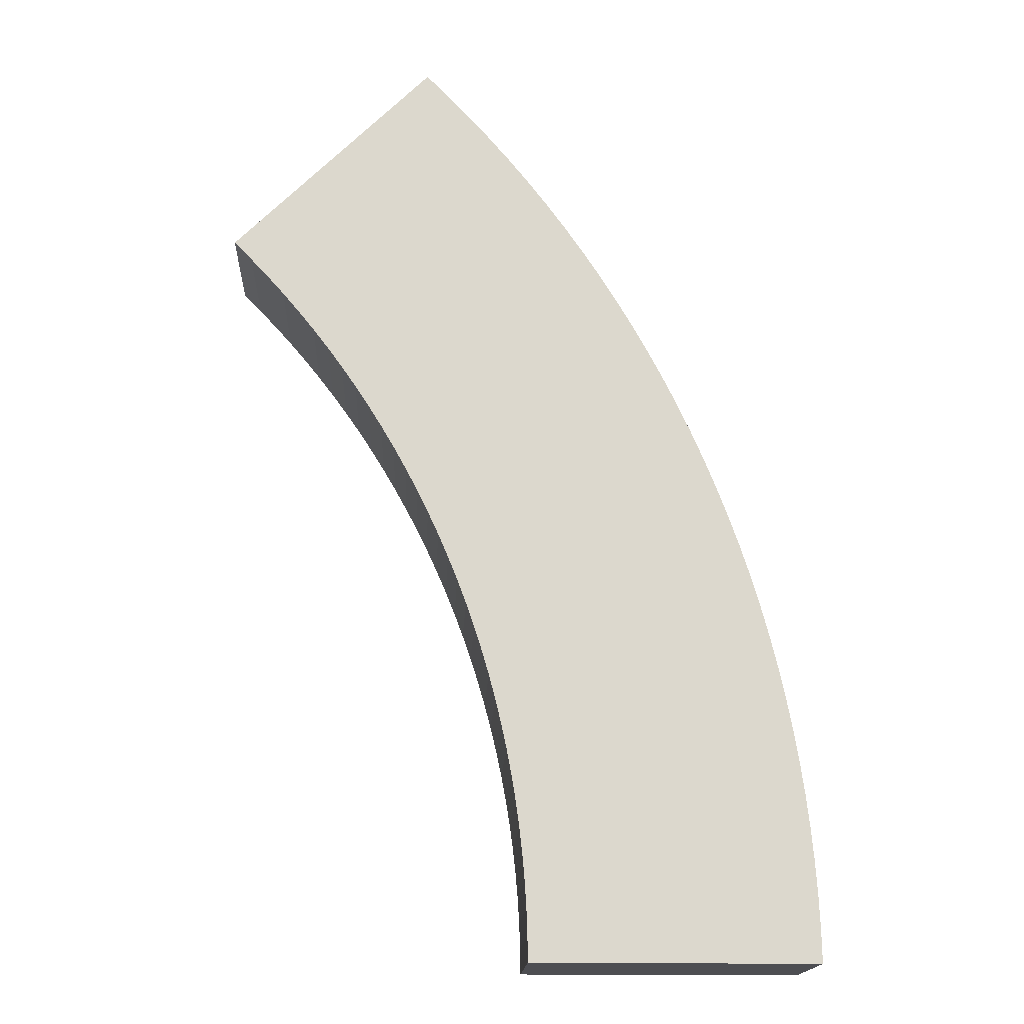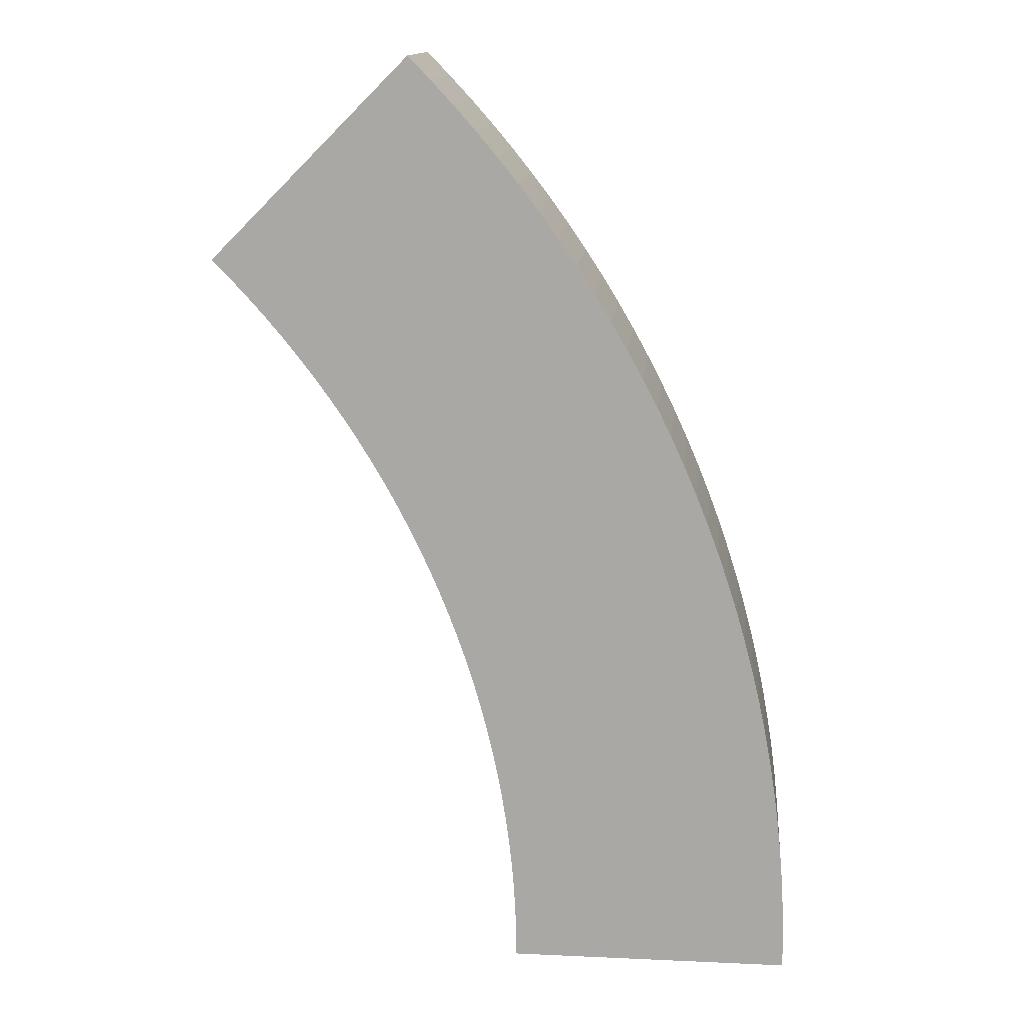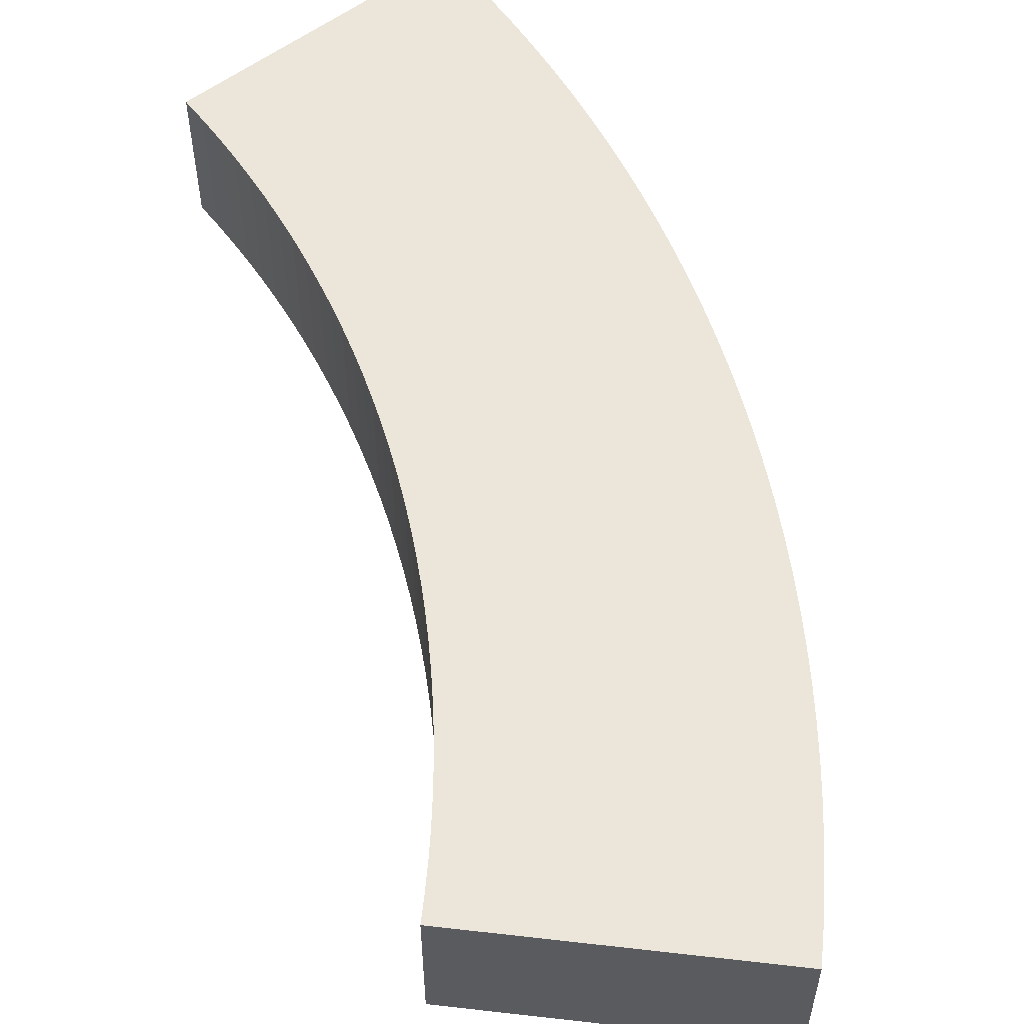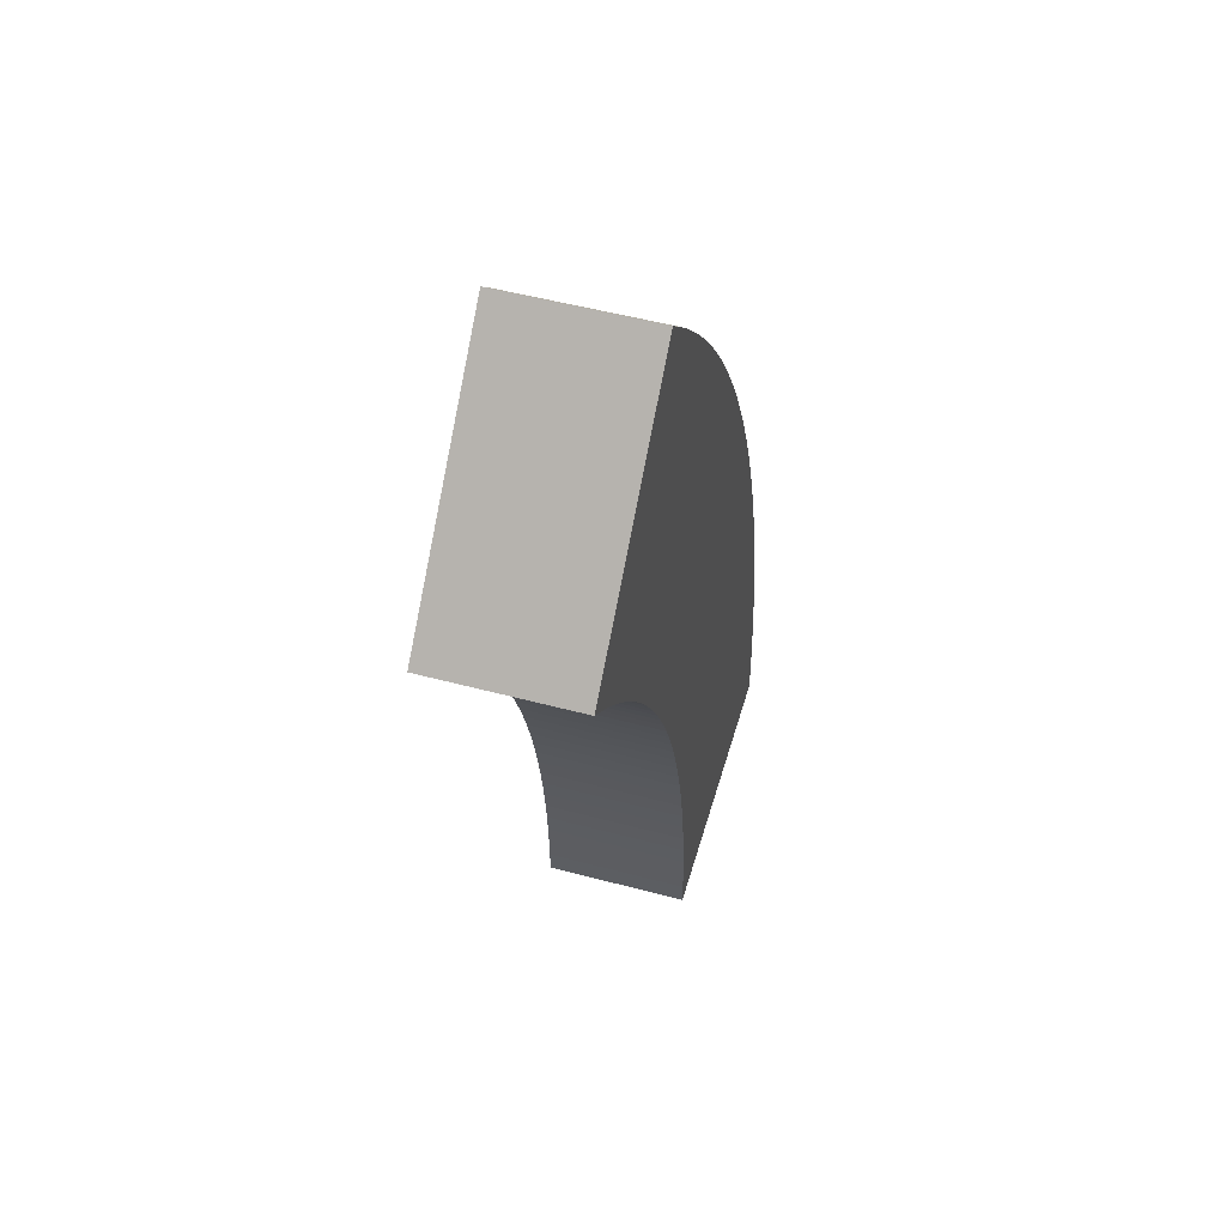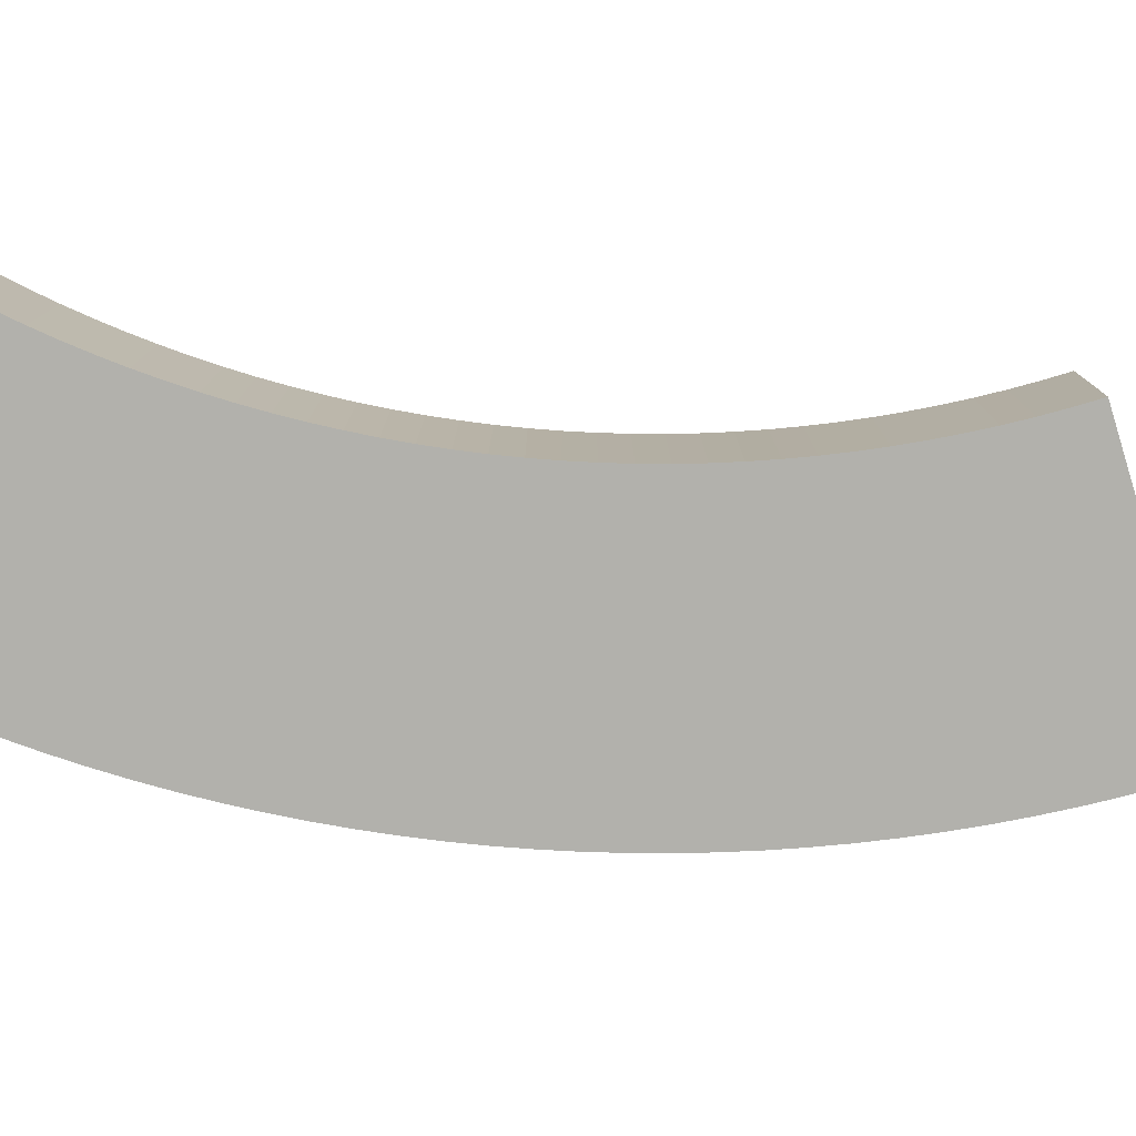
<metadata>
{"format":"obj","ext":"obj","renderer":"f3d","projection":"perspective","resolution":1024,"background":"white","views":[{"elev":-17.1,"azim":177.4,"up":"+Y"},{"elev":14.0,"azim":-174.3,"up":"+Y"},{"elev":56.8,"azim":141.8,"up":"+Z"},{"elev":52.2,"azim":106.0,"up":"+Y"},{"elev":-78.9,"azim":62.3,"up":"+Z"}]}
</metadata>
<code>
g COL_PB_FTL_OuterRing_02_Arch (7)
v 10.1 2.722 0
v 10.04 1.816 0
v 10.1 2.722 5
v 10.04 1.816 5
v 10.18 3.627 0
v 10.1 2.722 0
v 10.18 3.627 5
v 10.1 2.722 5
v 10.28 4.529 0
v 10.18 3.627 0
v 10.28 4.529 5
v 10.18 3.627 5
v 10.4 5.429 0
v 10.28 4.529 0
v 10.4 5.429 5
v 10.28 4.529 5
v 10.54 6.326 0
v 10.4 5.429 0
v 10.54 6.326 5
v 10.4 5.429 5
v 10.71 7.218 0
v 10.54 6.326 0
v 10.71 7.218 5
v 10.54 6.326 5
v 10.9 8.107 0
v 10.71 7.218 0
v 10.9 8.107 5
v 10.71 7.218 5
v 16.24 20.56 0
v 15.74 19.79 0
v 16.24 20.56 5
v 15.74 19.79 5
v 16.75 21.3 0
v 16.24 20.56 0
v 16.75 21.3 5
v 16.24 20.56 5
v 17.28 22.04 0
v 16.75 21.3 0
v 17.28 22.04 5
v 16.75 21.3 5
v 17.83 22.76 0
v 17.28 22.04 0
v 17.83 22.76 5
v 17.28 22.04 5
v 18.4 23.47 0
v 17.83 22.76 0
v 18.4 23.47 5
v 17.83 22.76 5
v 18.98 24.17 0
v 18.4 23.47 0
v 18.98 24.17 5
v 18.4 23.47 5
v 19.58 24.85 0
v 18.98 24.17 0
v 19.58 24.85 5
v 18.98 24.17 5
v 0.01416 1.153 0
v -0 0 0
v 10.01 0.908 0
v 10 0 0
v 0.05661 2.306 0
v 10.04 1.816 0
v 0.1273 3.458 0
v 10.1 2.722 0
v 0.2263 4.607 0
v 10.18 3.627 0
v 0.3535 5.753 0
v 10.28 4.529 0
v 0.5087 6.896 0
v 10.4 5.429 0
v 0.692 8.035 0
v 10.54 6.326 0
v 0.9031 9.169 0
v 10.71 7.218 0
v 1.142 10.3 0
v 10.9 8.107 0
v 1.409 11.42 0
v 11.11 8.99 0
v 1.703 12.54 0
v 11.34 9.868 0
v 2.024 13.64 0
v 11.59 10.74 0
v 2.372 14.74 0
v 11.87 11.61 0
v 2.747 15.83 0
v 12.16 12.46 0
v 3.149 16.92 0
v 12.48 13.32 0
v 3.578 17.99 0
v 12.82 14.16 0
v 4.032 19.05 0
v 13.17 14.99 0
v 4.513 20.1 0
v 13.55 15.82 0
v 5.018 21.13 0
v 13.95 16.64 0
v 5.55 22.16 0
v 14.37 17.44 0
v 6.106 23.17 0
v 14.81 18.24 0
v 6.687 24.16 0
v 15.26 19.02 0
v 7.292 25.14 0
v 15.74 19.79 0
v 7.921 26.11 0
v 16.24 20.56 0
v 8.574 27.06 0
v 16.75 21.3 0
v 9.249 28 0
v 17.28 22.04 0
v 9.948 28.92 0
v 17.83 22.76 0
v 10.67 29.82 0
v 18.4 23.47 0
v 11.41 30.7 0
v 18.98 24.17 0
v 12.18 31.56 0
v 19.58 24.85 0
v 12.96 32.41 0
v 20.2 25.51 0
v 13.77 33.23 0
v 20.84 26.16 0
v -0 0 5
v 0.01416 1.153 5
v 10 0 5
v 10.01 0.908 5
v 0.05661 2.306 5
v 10.04 1.816 5
v 0.1273 3.458 5
v 10.1 2.722 5
v 0.2263 4.607 5
v 10.18 3.627 5
v 0.3535 5.753 5
v 10.28 4.529 5
v 0.5087 6.896 5
v 10.4 5.429 5
v 0.692 8.035 5
v 10.54 6.326 5
v 0.9031 9.169 5
v 10.71 7.218 5
v 1.142 10.3 5
v 10.9 8.107 5
v 1.409 11.42 5
v 11.11 8.99 5
v 1.703 12.54 5
v 11.34 9.868 5
v 2.024 13.64 5
v 11.59 10.74 5
v 2.372 14.74 5
v 11.87 11.61 5
v 2.747 15.83 5
v 12.16 12.46 5
v 3.149 16.92 5
v 12.48 13.32 5
v 3.578 17.99 5
v 12.82 14.16 5
v 4.032 19.05 5
v 13.17 14.99 5
v 4.513 20.1 5
v 13.55 15.82 5
v 5.018 21.13 5
v 13.95 16.64 5
v 5.55 22.16 5
v 14.37 17.44 5
v 6.106 23.17 5
v 14.81 18.24 5
v 6.687 24.16 5
v 15.26 19.02 5
v 7.292 25.14 5
v 15.74 19.79 5
v 7.921 26.11 5
v 16.24 20.56 5
v 8.574 27.06 5
v 16.75 21.3 5
v 9.249 28 5
v 17.28 22.04 5
v 9.948 28.92 5
v 17.83 22.76 5
v 10.67 29.82 5
v 18.4 23.47 5
v 11.41 30.7 5
v 18.98 24.17 5
v 12.18 31.56 5
v 19.58 24.85 5
v 12.96 32.41 5
v 20.2 25.51 5
v 13.77 33.23 5
v 20.84 26.16 5
v -0 0 0
v 0.01416 1.153 0
v -0 0 5
v 0.01416 1.153 5
v 10.01 0.908 0
v 10 0 0
v 10.01 0.908 5
v 10 0 5
v -0 0 5
v 10 0 5
v -0 0 0
v 10 0 0
v 0.01416 1.153 0
v 0.05661 2.306 0
v 0.01416 1.153 5
v 0.05661 2.306 5
v 10.04 1.816 0
v 10.01 0.908 0
v 10.04 1.816 5
v 10.01 0.908 5
v 0.05661 2.306 0
v 0.1273 3.458 0
v 0.05661 2.306 5
v 0.1273 3.458 5
v 0.1273 3.458 0
v 0.2263 4.607 0
v 0.1273 3.458 5
v 0.2263 4.607 5
v 0.2263 4.607 0
v 0.3535 5.753 0
v 0.2263 4.607 5
v 0.3535 5.753 5
v 0.3535 5.753 0
v 0.5087 6.896 0
v 0.3535 5.753 5
v 0.5087 6.896 5
v 0.5087 6.896 0
v 0.692 8.035 0
v 0.5087 6.896 5
v 0.692 8.035 5
v 0.692 8.035 0
v 0.9031 9.169 0
v 0.692 8.035 5
v 0.9031 9.169 5
v 0.9031 9.169 0
v 1.142 10.3 0
v 0.9031 9.169 5
v 1.142 10.3 5
v 1.142 10.3 0
v 1.409 11.42 0
v 1.142 10.3 5
v 1.409 11.42 5
v 11.11 8.99 0
v 10.9 8.107 0
v 11.11 8.99 5
v 10.9 8.107 5
v 1.409 11.42 0
v 1.703 12.54 0
v 1.409 11.42 5
v 1.703 12.54 5
v 11.34 9.868 0
v 11.11 8.99 0
v 11.34 9.868 5
v 11.11 8.99 5
v 1.703 12.54 0
v 2.024 13.64 0
v 1.703 12.54 5
v 2.024 13.64 5
v 11.59 10.74 0
v 11.34 9.868 0
v 11.59 10.74 5
v 11.34 9.868 5
v 2.024 13.64 0
v 2.372 14.74 0
v 2.024 13.64 5
v 2.372 14.74 5
v 2.372 14.74 0
v 2.747 15.83 0
v 2.372 14.74 5
v 2.747 15.83 5
v 2.747 15.83 0
v 3.149 16.92 0
v 2.747 15.83 5
v 3.149 16.92 5
v 3.149 16.92 0
v 3.578 17.99 0
v 3.149 16.92 5
v 3.578 17.99 5
v 3.578 17.99 0
v 4.032 19.05 0
v 3.578 17.99 5
v 4.032 19.05 5
v 4.032 19.05 0
v 4.513 20.1 0
v 4.032 19.05 5
v 4.513 20.1 5
v 4.513 20.1 0
v 5.018 21.13 0
v 4.513 20.1 5
v 5.018 21.13 5
v 5.018 21.13 0
v 5.55 22.16 0
v 5.018 21.13 5
v 5.55 22.16 5
v 5.55 22.16 0
v 6.106 23.17 0
v 5.55 22.16 5
v 6.106 23.17 5
v 14.81 18.24 0
v 14.37 17.44 0
v 14.81 18.24 5
v 14.37 17.44 5
v 6.106 23.17 0
v 6.687 24.16 0
v 6.106 23.17 5
v 6.687 24.16 5
v 15.26 19.02 0
v 14.81 18.24 0
v 15.26 19.02 5
v 14.81 18.24 5
v 6.687 24.16 0
v 7.292 25.14 0
v 6.687 24.16 5
v 7.292 25.14 5
v 15.74 19.79 0
v 15.26 19.02 0
v 15.74 19.79 5
v 15.26 19.02 5
v 7.292 25.14 0
v 7.921 26.11 0
v 7.292 25.14 5
v 7.921 26.11 5
v 7.921 26.11 0
v 8.574 27.06 0
v 7.921 26.11 5
v 8.574 27.06 5
v 8.574 27.06 0
v 9.249 28 0
v 8.574 27.06 5
v 9.249 28 5
v 9.249 28 0
v 9.948 28.92 0
v 9.249 28 5
v 9.948 28.92 5
v 9.948 28.92 0
v 10.67 29.82 0
v 9.948 28.92 5
v 10.67 29.82 5
v 10.67 29.82 0
v 11.41 30.7 0
v 10.67 29.82 5
v 11.41 30.7 5
v 11.41 30.7 0
v 12.18 31.56 0
v 11.41 30.7 5
v 12.18 31.56 5
v 12.18 31.56 0
v 12.96 32.41 0
v 12.18 31.56 5
v 12.96 32.41 5
v 20.2 25.51 0
v 19.58 24.85 0
v 20.2 25.51 5
v 19.58 24.85 5
v 12.96 32.41 0
v 13.77 33.23 0
v 12.96 32.41 5
v 13.77 33.23 5
v 20.84 26.16 0
v 20.2 25.51 0
v 20.84 26.16 5
v 20.2 25.51 5
v 20.84 26.16 5
v 13.77 33.23 5
v 20.84 26.16 0
v 13.77 33.23 0
v 11.87 11.61 0
v 11.59 10.74 0
v 11.87 11.61 5
v 11.59 10.74 5
v 12.16 12.46 0
v 11.87 11.61 0
v 12.16 12.46 5
v 11.87 11.61 5
v 12.48 13.32 0
v 12.16 12.46 0
v 12.48 13.32 5
v 12.16 12.46 5
v 12.82 14.16 0
v 12.48 13.32 0
v 12.82 14.16 5
v 12.48 13.32 5
v 13.17 14.99 0
v 12.82 14.16 0
v 13.17 14.99 5
v 12.82 14.16 5
v 13.55 15.82 0
v 13.17 14.99 0
v 13.55 15.82 5
v 13.17 14.99 5
v 13.95 16.64 0
v 13.55 15.82 0
v 13.95 16.64 5
v 13.55 15.82 5
v 14.37 17.44 0
v 13.95 16.64 0
v 14.37 17.44 5
v 13.95 16.64 5
g COL_PB_FTL_OuterRing_02_Arch (7)_0
f 3 2 1
f 3 4 2
f 7 6 5
f 7 8 6
f 11 10 9
f 11 12 10
f 15 14 13
f 15 16 14
f 19 18 17
f 19 20 18
f 23 22 21
f 23 24 22
f 27 26 25
f 27 28 26
f 31 30 29
f 31 32 30
f 35 34 33
f 35 36 34
f 39 38 37
f 39 40 38
f 43 42 41
f 43 44 42
f 47 46 45
f 47 48 46
f 51 50 49
f 51 52 50
f 55 54 53
f 55 56 54
f 59 58 57
f 59 60 58
f 62 57 61
f 62 59 57
f 64 61 63
f 64 62 61
f 66 63 65
f 66 64 63
f 68 65 67
f 68 66 65
f 70 67 69
f 70 68 67
f 72 69 71
f 72 70 69
f 74 71 73
f 74 72 71
f 76 73 75
f 76 74 73
f 78 75 77
f 78 76 75
f 80 77 79
f 80 78 77
f 82 79 81
f 82 80 79
f 84 81 83
f 84 82 81
f 86 83 85
f 86 84 83
f 88 85 87
f 88 86 85
f 90 87 89
f 90 88 87
f 92 89 91
f 92 90 89
f 94 91 93
f 94 92 91
f 96 93 95
f 96 94 93
f 98 95 97
f 98 96 95
f 100 97 99
f 100 98 97
f 102 99 101
f 102 100 99
f 104 101 103
f 104 102 101
f 106 103 105
f 106 104 103
f 108 105 107
f 108 106 105
f 110 107 109
f 110 108 107
f 112 109 111
f 112 110 109
f 114 111 113
f 114 112 111
f 116 113 115
f 116 114 113
f 118 115 117
f 118 116 115
f 120 117 119
f 120 118 117
f 122 119 121
f 122 120 119
g COL_PB_FTL_OuterRing_02_Arch (7)_1
f 125 124 123
f 125 126 124
f 126 127 124
f 126 128 127
f 128 129 127
f 128 130 129
f 130 131 129
f 130 132 131
f 132 133 131
f 132 134 133
f 134 135 133
f 134 136 135
f 136 137 135
f 136 138 137
f 138 139 137
f 138 140 139
f 140 141 139
f 140 142 141
f 142 143 141
f 142 144 143
f 144 145 143
f 144 146 145
f 146 147 145
f 146 148 147
f 148 149 147
f 148 150 149
f 150 151 149
f 150 152 151
f 152 153 151
f 152 154 153
f 154 155 153
f 154 156 155
f 156 157 155
f 156 158 157
f 158 159 157
f 158 160 159
f 160 161 159
f 160 162 161
f 162 163 161
f 162 164 163
f 164 165 163
f 164 166 165
f 166 167 165
f 166 168 167
f 168 169 167
f 168 170 169
f 170 171 169
f 170 172 171
f 172 173 171
f 172 174 173
f 174 175 173
f 174 176 175
f 176 177 175
f 176 178 177
f 178 179 177
f 178 180 179
f 180 181 179
f 180 182 181
f 182 183 181
f 182 184 183
f 184 185 183
f 184 186 185
f 186 187 185
f 186 188 187
g COL_PB_FTL_OuterRing_02_Arch (7)_2
f 191 190 189
f 191 192 190
f 195 194 193
f 195 196 194
f 199 198 197
f 199 200 198
f 203 202 201
f 203 204 202
f 207 206 205
f 207 208 206
f 211 210 209
f 211 212 210
f 215 214 213
f 215 216 214
f 219 218 217
f 219 220 218
f 223 222 221
f 223 224 222
f 227 226 225
f 227 228 226
f 231 230 229
f 231 232 230
f 235 234 233
f 235 236 234
f 239 238 237
f 239 240 238
f 243 242 241
f 243 244 242
f 247 246 245
f 247 248 246
f 251 250 249
f 251 252 250
f 255 254 253
f 255 256 254
f 259 258 257
f 259 260 258
f 263 262 261
f 263 264 262
f 267 266 265
f 267 268 266
f 271 270 269
f 271 272 270
f 275 274 273
f 275 276 274
f 279 278 277
f 279 280 278
f 283 282 281
f 283 284 282
f 287 286 285
f 287 288 286
f 291 290 289
f 291 292 290
f 295 294 293
f 295 296 294
f 299 298 297
f 299 300 298
f 303 302 301
f 303 304 302
f 307 306 305
f 307 308 306
f 311 310 309
f 311 312 310
f 315 314 313
f 315 316 314
f 319 318 317
f 319 320 318
f 323 322 321
f 323 324 322
f 327 326 325
f 327 328 326
f 331 330 329
f 331 332 330
f 335 334 333
f 335 336 334
f 339 338 337
f 339 340 338
f 343 342 341
f 343 344 342
f 347 346 345
f 347 348 346
f 351 350 349
f 351 352 350
f 355 354 353
f 355 356 354
f 359 358 357
f 359 360 358
f 363 362 361
f 363 364 362
g COL_PB_FTL_OuterRing_02_Arch (7)_3
f 367 366 365
f 367 368 366
f 371 370 369
f 371 372 370
f 375 374 373
f 375 376 374
f 379 378 377
f 379 380 378
f 383 382 381
f 383 384 382
f 387 386 385
f 387 388 386
f 391 390 389
f 391 392 390
f 395 394 393
f 395 396 394

</code>
